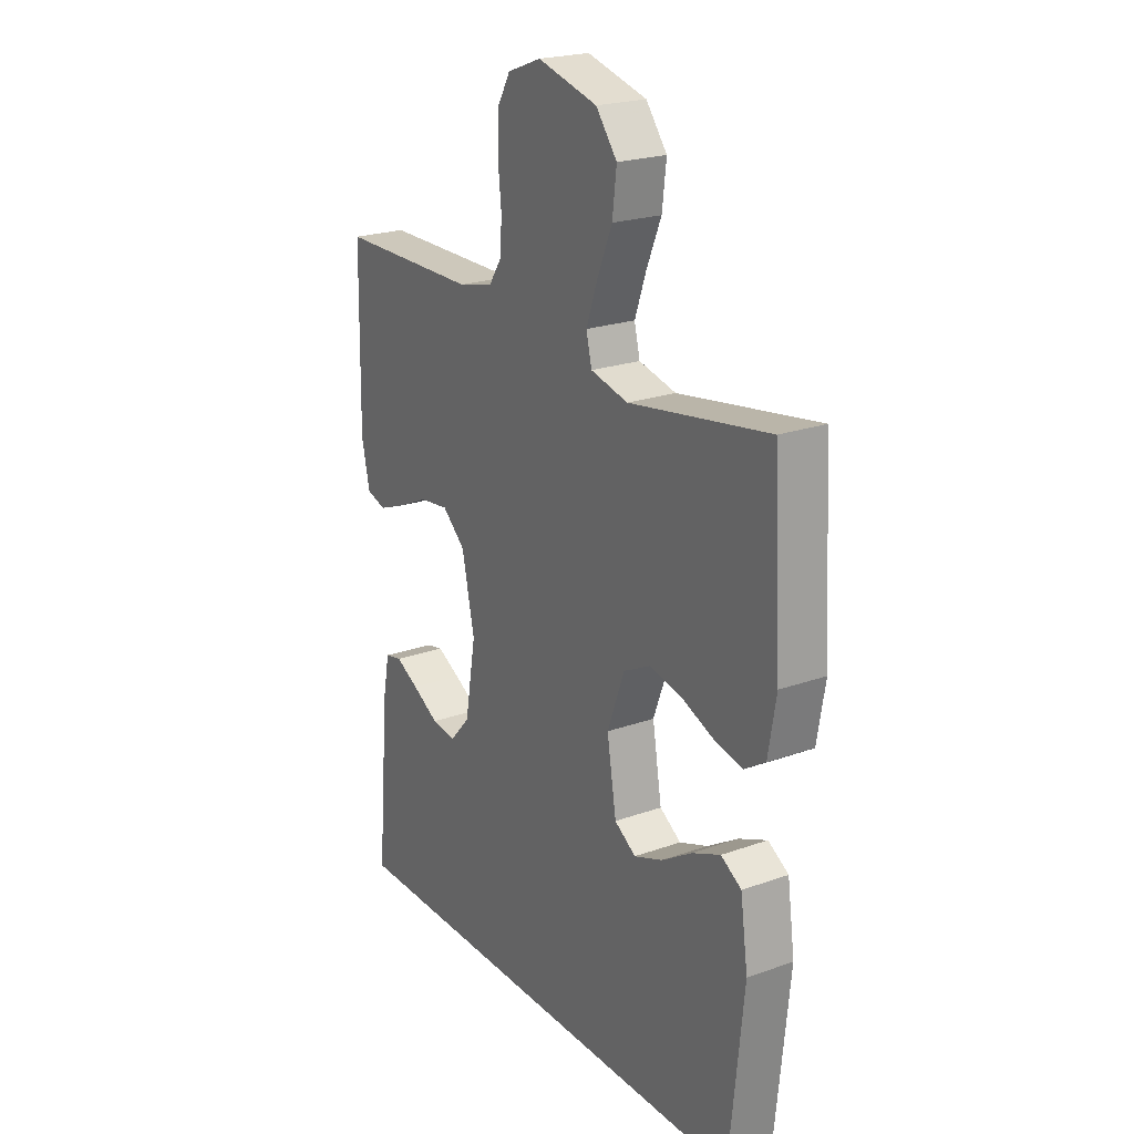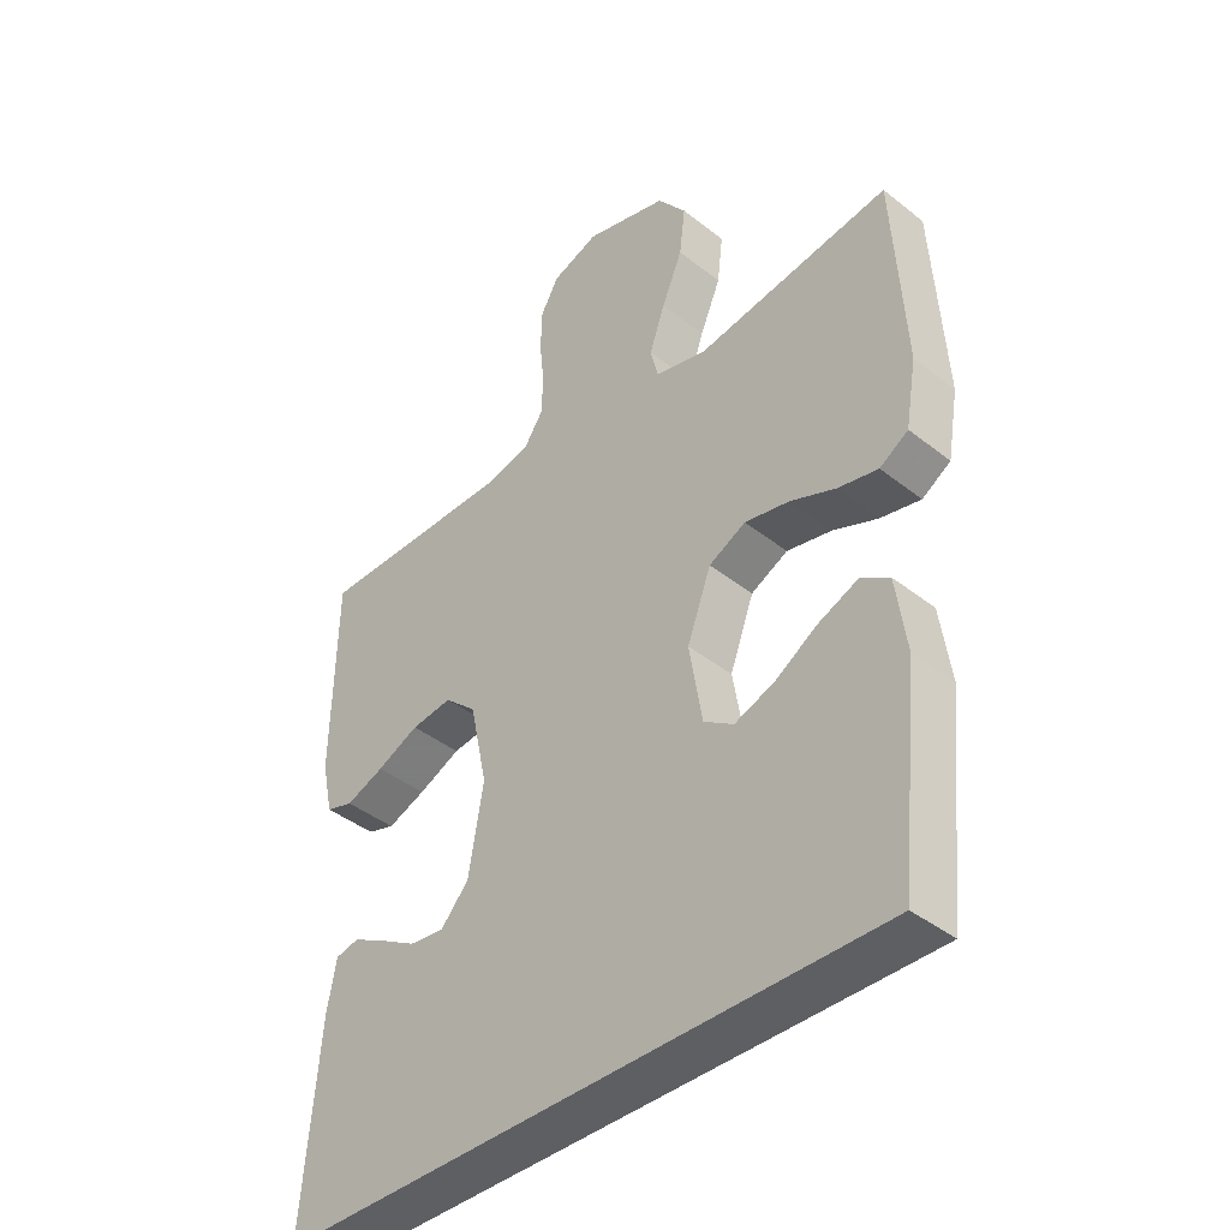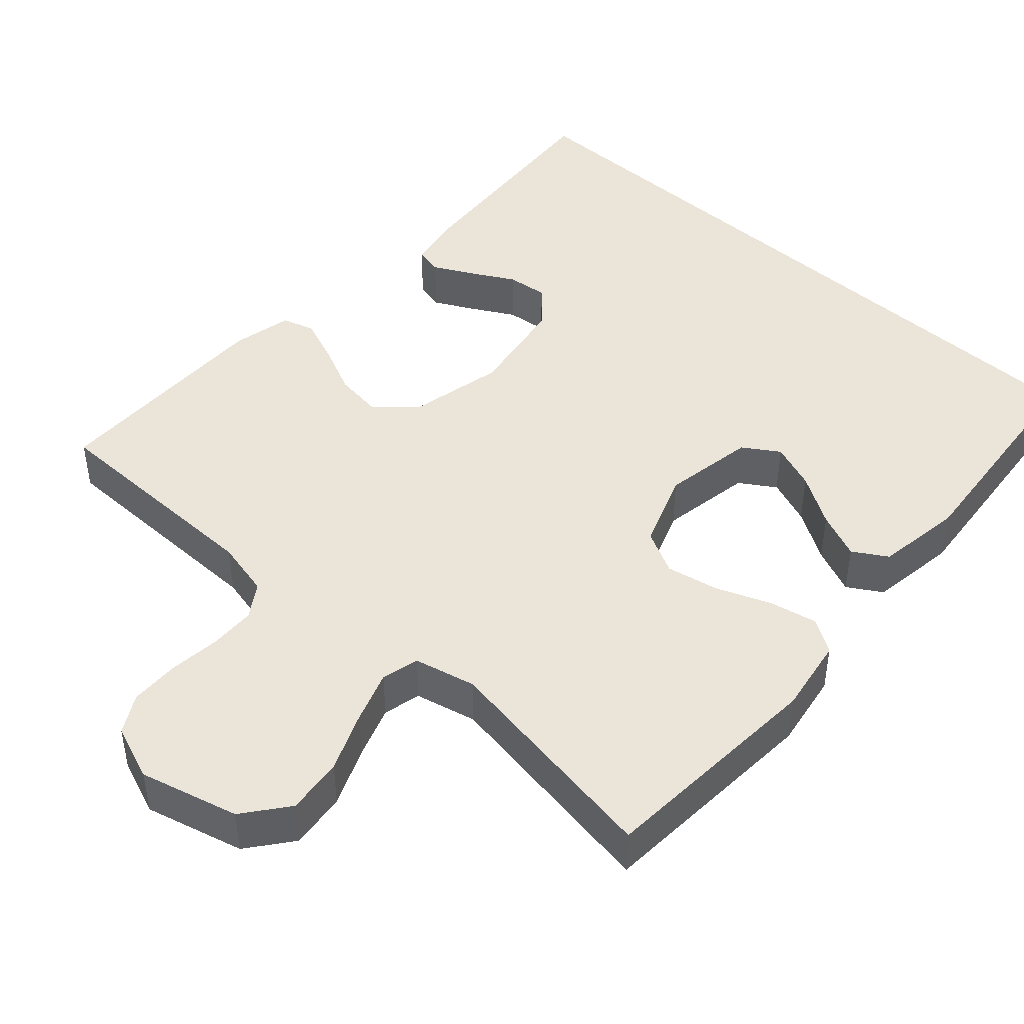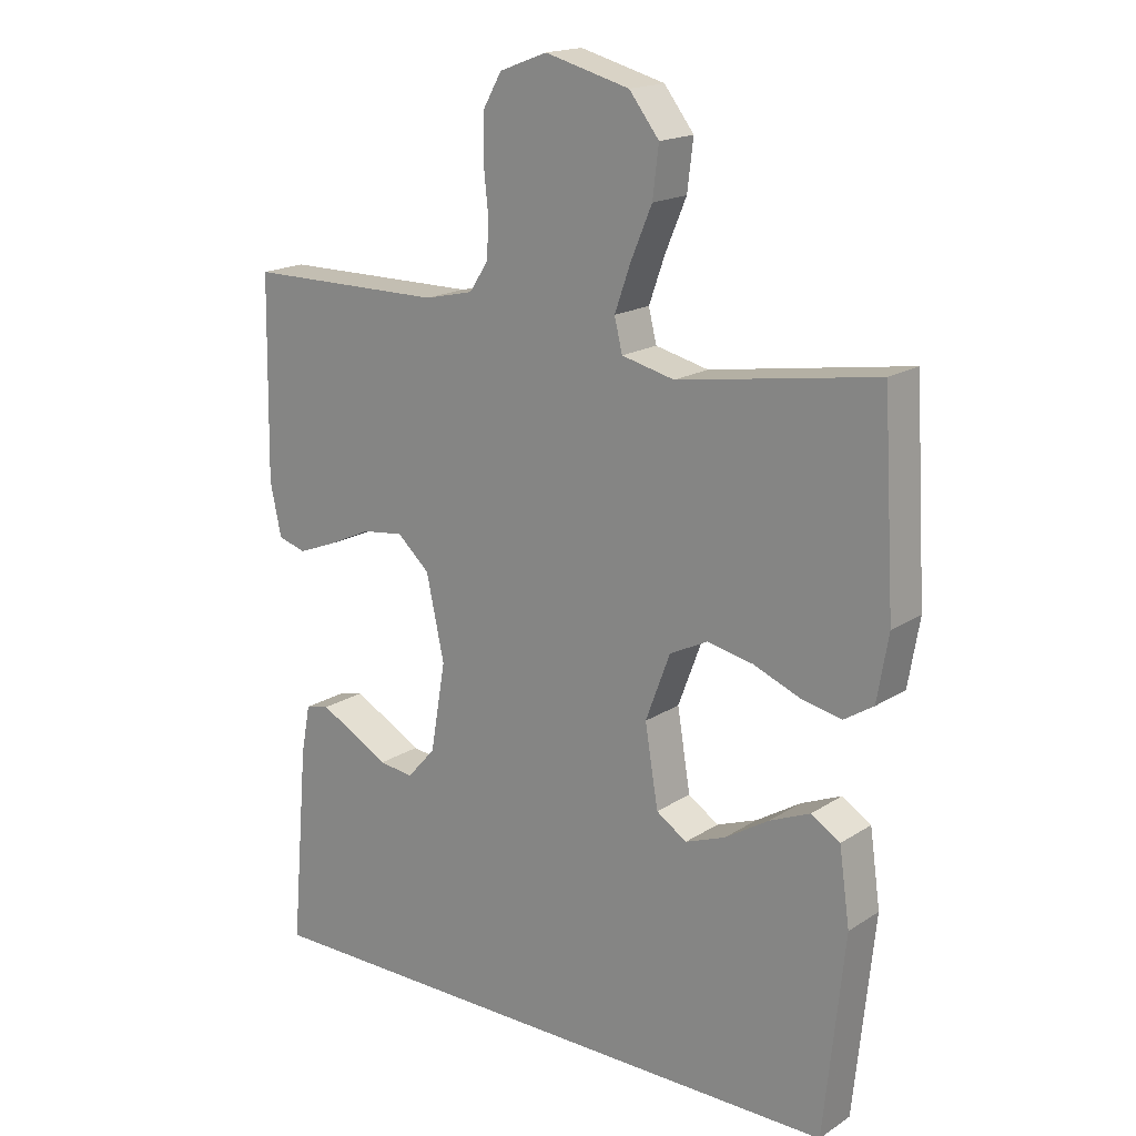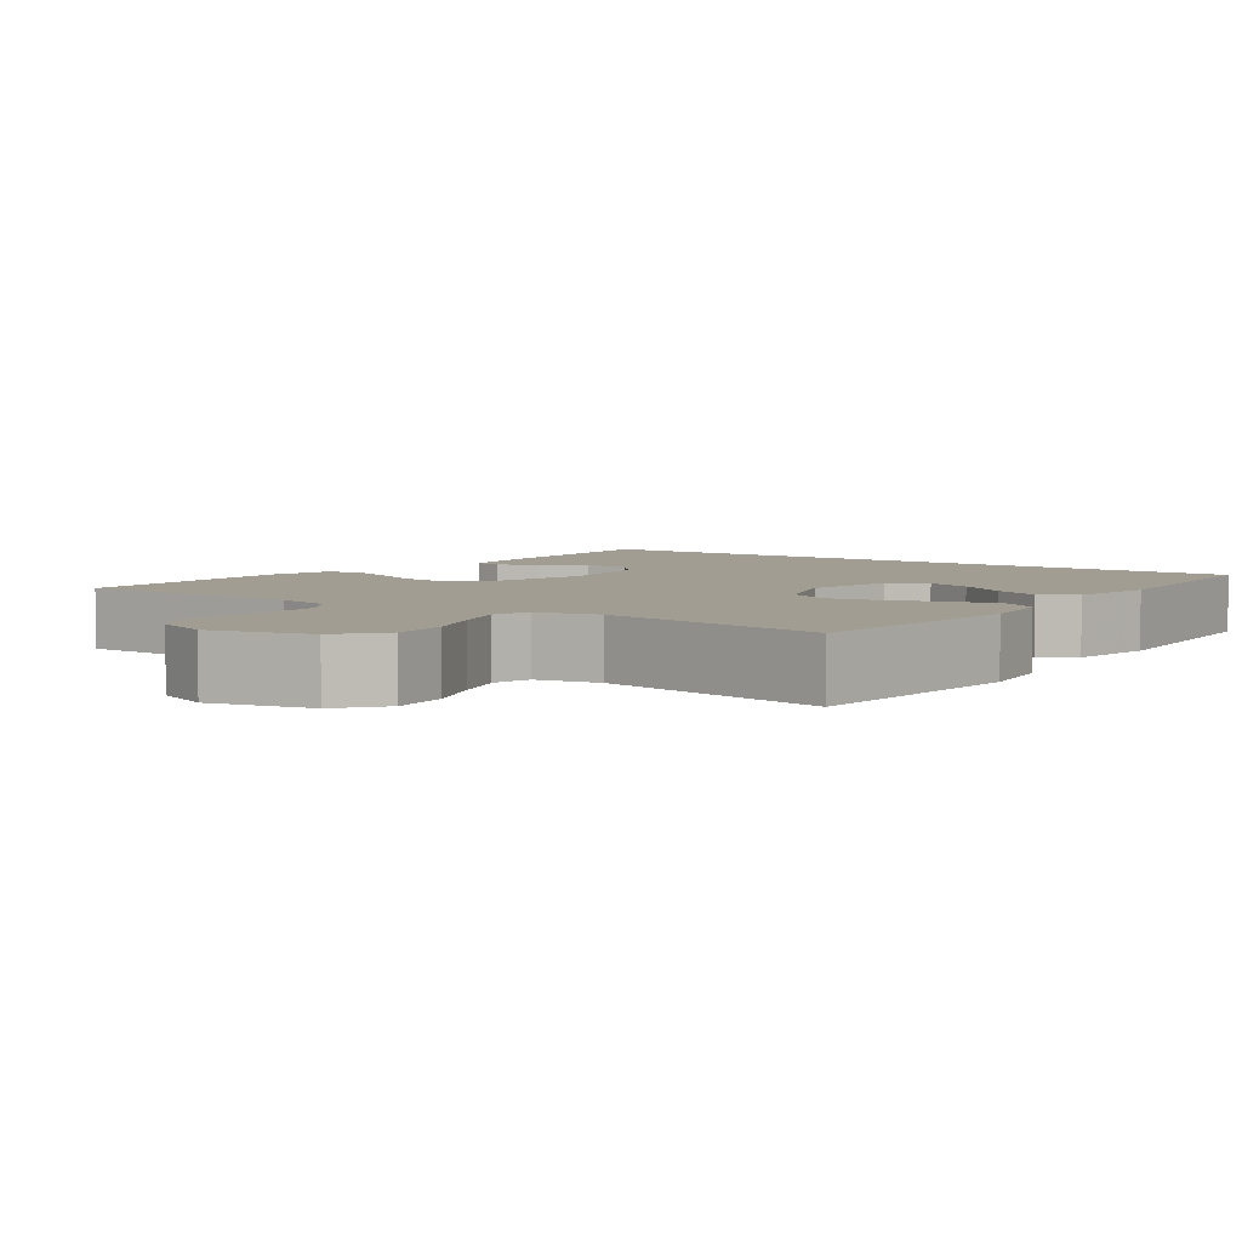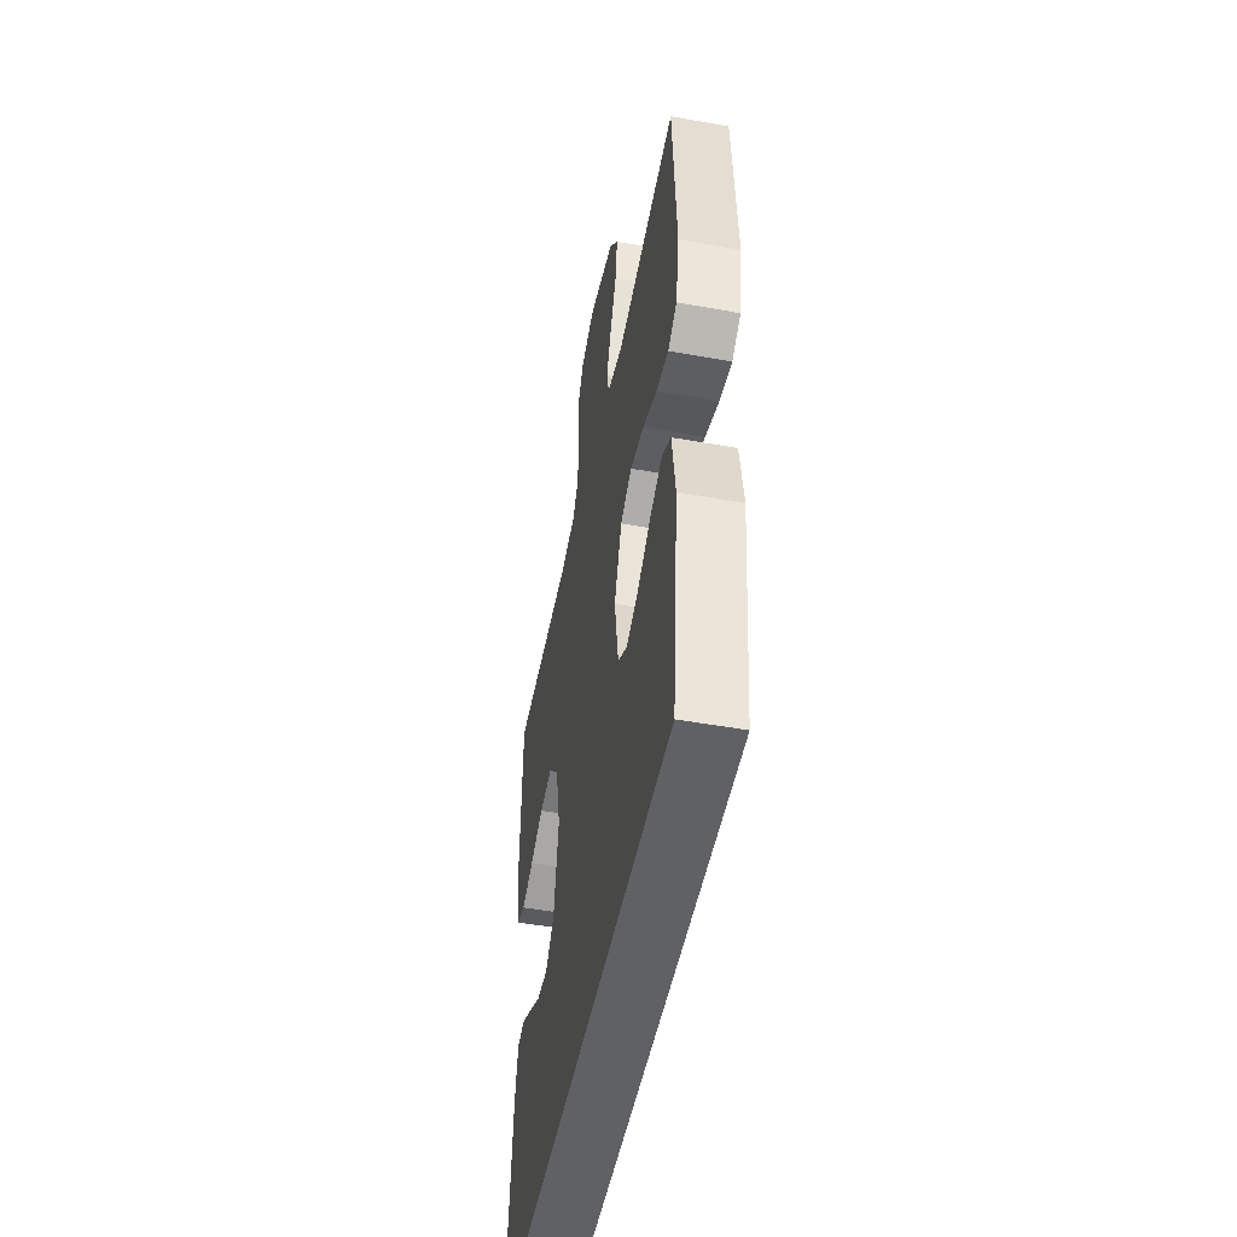
<metadata>
{"format":"obj","ext":"obj","renderer":"f3d","projection":"perspective","resolution":1024,"background":"white","views":[{"elev":22.2,"azim":58.3,"up":"+Z"},{"elev":-40.9,"azim":46.1,"up":"+Z"},{"elev":45.3,"azim":42.3,"up":"+Y"},{"elev":17.7,"azim":38.8,"up":"+Z"},{"elev":4.7,"azim":36.9,"up":"+Y"},{"elev":-50.1,"azim":78.8,"up":"+Z"}]}
</metadata>
<code>
v -0.5 0.07 0.5
v -0.2 0.07 0.502
v -0.126 0.07 0.519
v -0.097 0.07 0.563
v -0.095 0.07 0.623
v -0.102 0.07 0.69
v -0.1 0.07 0.754
v -0.072 0.07 0.803
v 0 0.07 0.83
v 0.128 0.07 0.796
v 0.173 0.07 0.738
v 0.164 0.07 0.664
v 0.132 0.07 0.588
v 0.108 0.07 0.52
v 0.12 0.07 0.471
v 0.2 0.07 0.452
v 0.5 0.07 0.5
v 0.518 0.07 0.2
v 0.501 0.07 0.101
v 0.457 0.07 0.073
v 0.395 0.07 0.086
v 0.325 0.07 0.114
v 0.256 0.07 0.128
v 0.199 0.07 0.099
v 0.162 0.07 0
v 0.182 0.07 -0.12
v 0.228 0.07 -0.15
v 0.289 0.07 -0.127
v 0.355 0.07 -0.086
v 0.416 0.07 -0.06
v 0.46 0.07 -0.087
v 0.476 0.07 -0.2
v 0.445 0.07 -0.5
v -0.485 0.07 -0.5
v -0.459 0.07 -0.2
v -0.445 0.07 -0.126
v -0.409 0.07 -0.118
v -0.359 0.07 -0.144
v -0.302 0.07 -0.176
v -0.249 0.07 -0.182
v -0.206 0.07 -0.134
v -0.183 0.07 0
v -0.21 0.07 0.125
v -0.259 0.07 0.169
v -0.322 0.07 0.161
v -0.387 0.07 0.131
v -0.446 0.07 0.108
v -0.488 0.07 0.121
v -0.505 0.07 0.2
v -0.5 0 0.5
v -0.2 0 0.502
v -0.126 0 0.519
v -0.097 0 0.563
v -0.095 0 0.623
v -0.102 0 0.69
v -0.1 0 0.754
v -0.072 0 0.803
v 0 0 0.83
v 0.128 0 0.796
v 0.173 0 0.738
v 0.164 0 0.664
v 0.132 0 0.588
v 0.108 0 0.52
v 0.12 0 0.471
v 0.2 0 0.452
v 0.5 0 0.5
v 0.518 0 0.2
v 0.501 0 0.101
v 0.457 0 0.073
v 0.395 0 0.086
v 0.325 0 0.114
v 0.256 0 0.128
v 0.199 0 0.099
v 0.162 0 0
v 0.182 0 -0.12
v 0.228 0 -0.15
v 0.289 0 -0.127
v 0.355 0 -0.086
v 0.416 0 -0.06
v 0.46 0 -0.087
v 0.476 0 -0.2
v 0.445 0 -0.5
v -0.485 0 -0.5
v -0.459 0 -0.2
v -0.445 0 -0.126
v -0.409 0 -0.118
v -0.359 0 -0.144
v -0.302 0 -0.176
v -0.249 0 -0.182
v -0.206 0 -0.134
v -0.183 0 0
v -0.21 0 0.125
v -0.259 0 0.169
v -0.322 0 0.161
v -0.387 0 0.131
v -0.446 0 0.108
v -0.488 0 0.121
v -0.505 0 0.2
f 49 1 2
f 48 49 2
f 47 48 2
f 46 47 2
f 45 46 2
f 44 45 2 3
f 43 44 3 4
f 42 43 4
f 37 38 39
f 36 37 39
f 35 36 39
f 34 35 39
f 34 39 40
f 33 34 40 41
f 31 32 33
f 30 31 33
f 29 30 33
f 28 29 33
f 27 28 33
f 33 41 42
f 27 33 42
f 26 27 42
f 20 21 22
f 19 20 22
f 18 19 22
f 17 18 22
f 16 17 22
f 15 16 22 23
f 11 12 13
f 10 11 13
f 9 10 13
f 8 9 13
f 7 8 13
f 6 7 13
f 5 6 13
f 4 5 13 14
f 25 26 42 4
f 15 23 24
f 15 24 25
f 14 15 25
f 4 14 25
f 51 50 98
f 51 98 97
f 51 97 96
f 51 96 95
f 51 95 94
f 52 51 94 93
f 53 52 93 92
f 53 92 91
f 88 87 86
f 88 86 85
f 88 85 84
f 88 84 83
f 89 88 83
f 90 89 83 82
f 82 81 80
f 82 80 79
f 82 79 78
f 82 78 77
f 82 77 76
f 91 90 82
f 91 82 76
f 91 76 75
f 71 70 69
f 71 69 68
f 71 68 67
f 71 67 66
f 71 66 65
f 72 71 65 64
f 62 61 60
f 62 60 59
f 62 59 58
f 62 58 57
f 62 57 56
f 62 56 55
f 62 55 54
f 63 62 54 53
f 53 91 75 74
f 73 72 64
f 74 73 64
f 74 64 63
f 74 63 53
f 1 50 51 2
f 2 51 52 3
f 3 52 53 4
f 4 53 54 5
f 5 54 55 6
f 6 55 56 7
f 7 56 57 8
f 8 57 58 9
f 9 58 59 10
f 10 59 60 11
f 11 60 61 12
f 12 61 62 13
f 13 62 63 14
f 14 63 64 15
f 15 64 65 16
f 16 65 66 17
f 17 66 67 18
f 18 67 68 19
f 19 68 69 20
f 20 69 70 21
f 21 70 71 22
f 22 71 72 23
f 23 72 73 24
f 24 73 74 25
f 25 74 75 26
f 26 75 76 27
f 27 76 77 28
f 28 77 78 29
f 29 78 79 30
f 30 79 80 31
f 31 80 81 32
f 32 81 82 33
f 33 82 83 34
f 34 83 84 35
f 35 84 85 36
f 36 85 86 37
f 37 86 87 38
f 38 87 88 39
f 39 88 89 40
f 40 89 90 41
f 41 90 91 42
f 42 91 92 43
f 43 92 93 44
f 44 93 94 45
f 45 94 95 46
f 46 95 96 47
f 47 96 97 48
f 48 97 98 49
f 49 98 50 1

</code>
